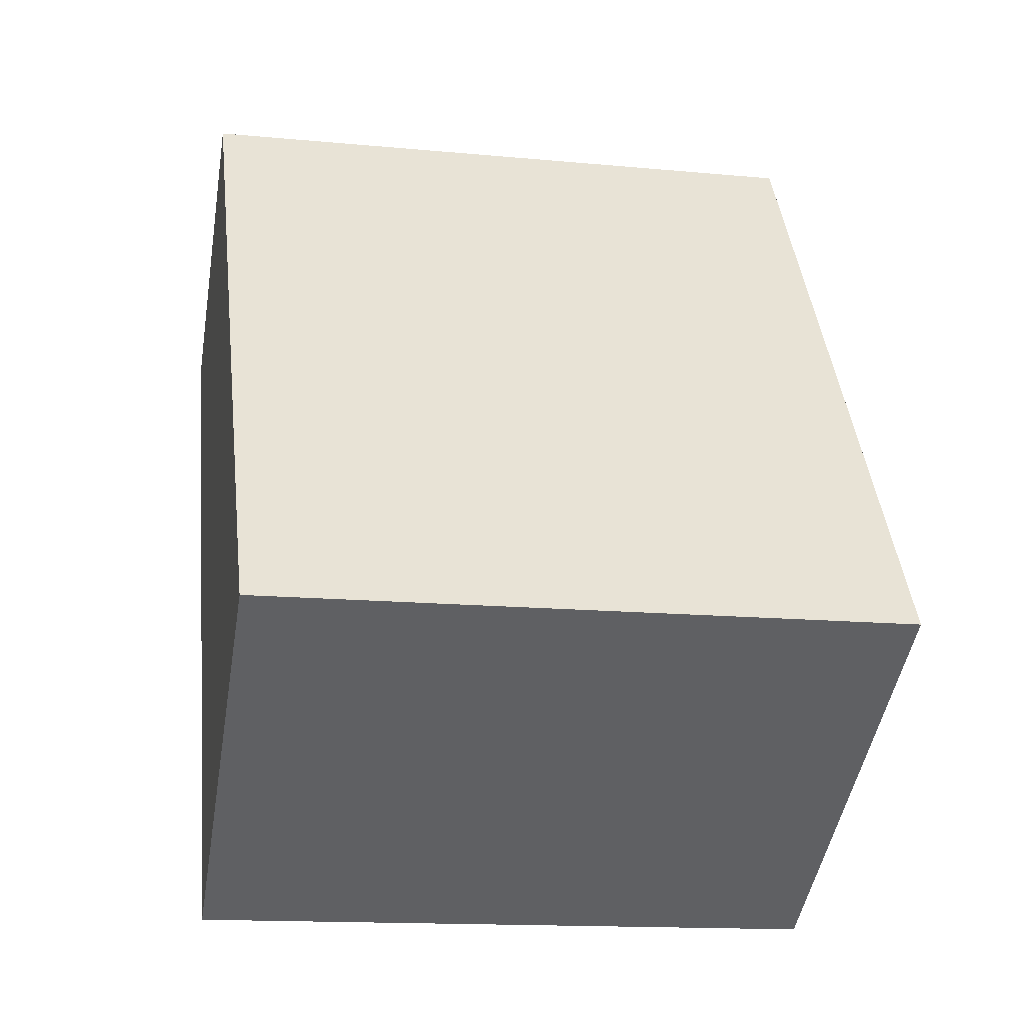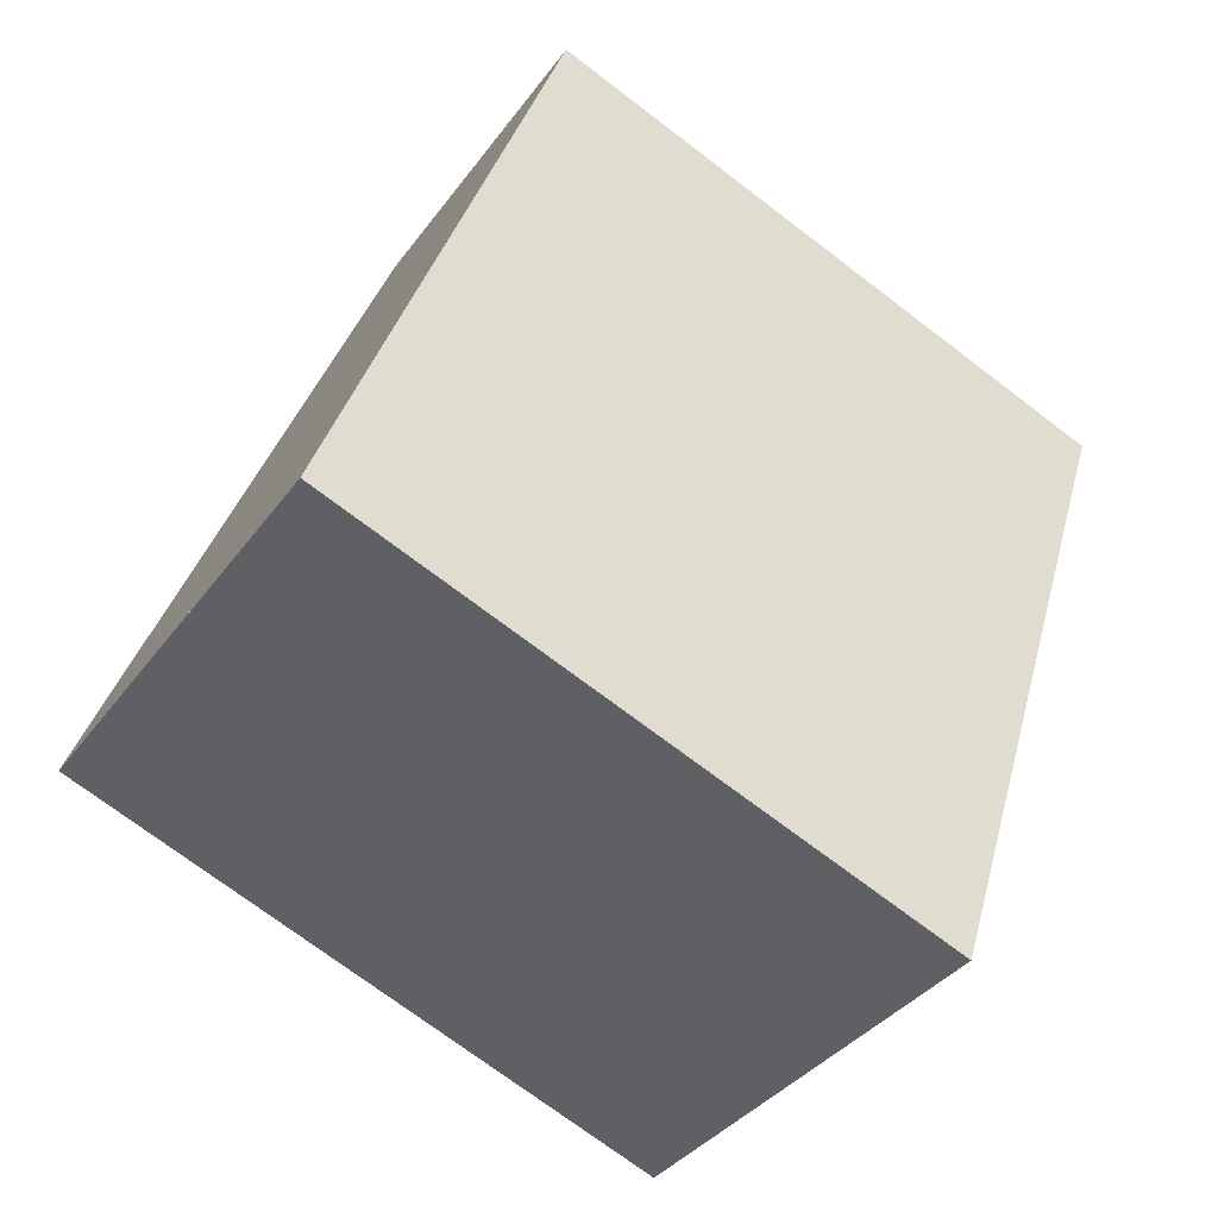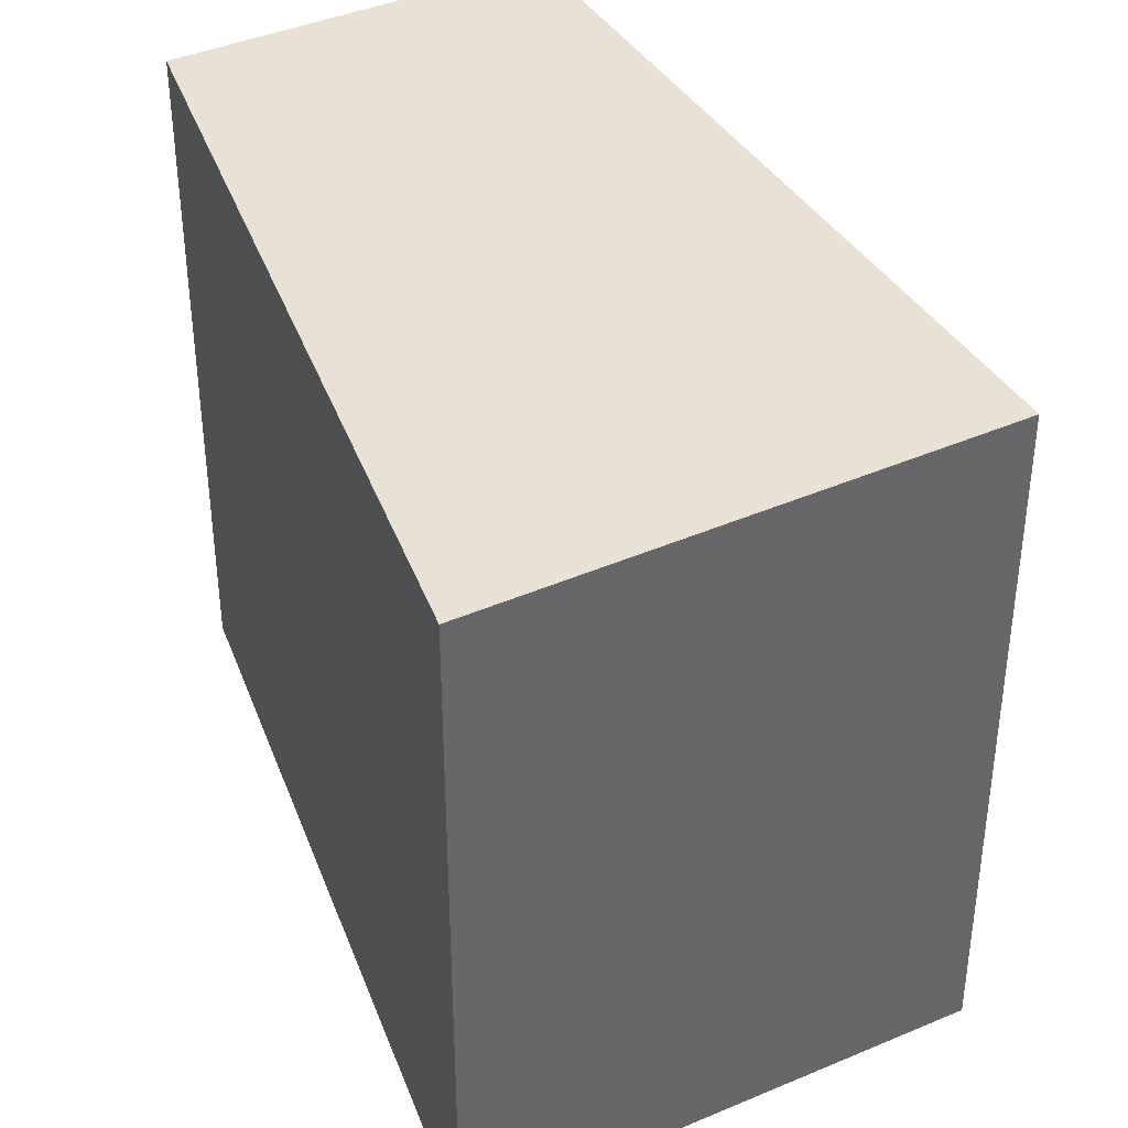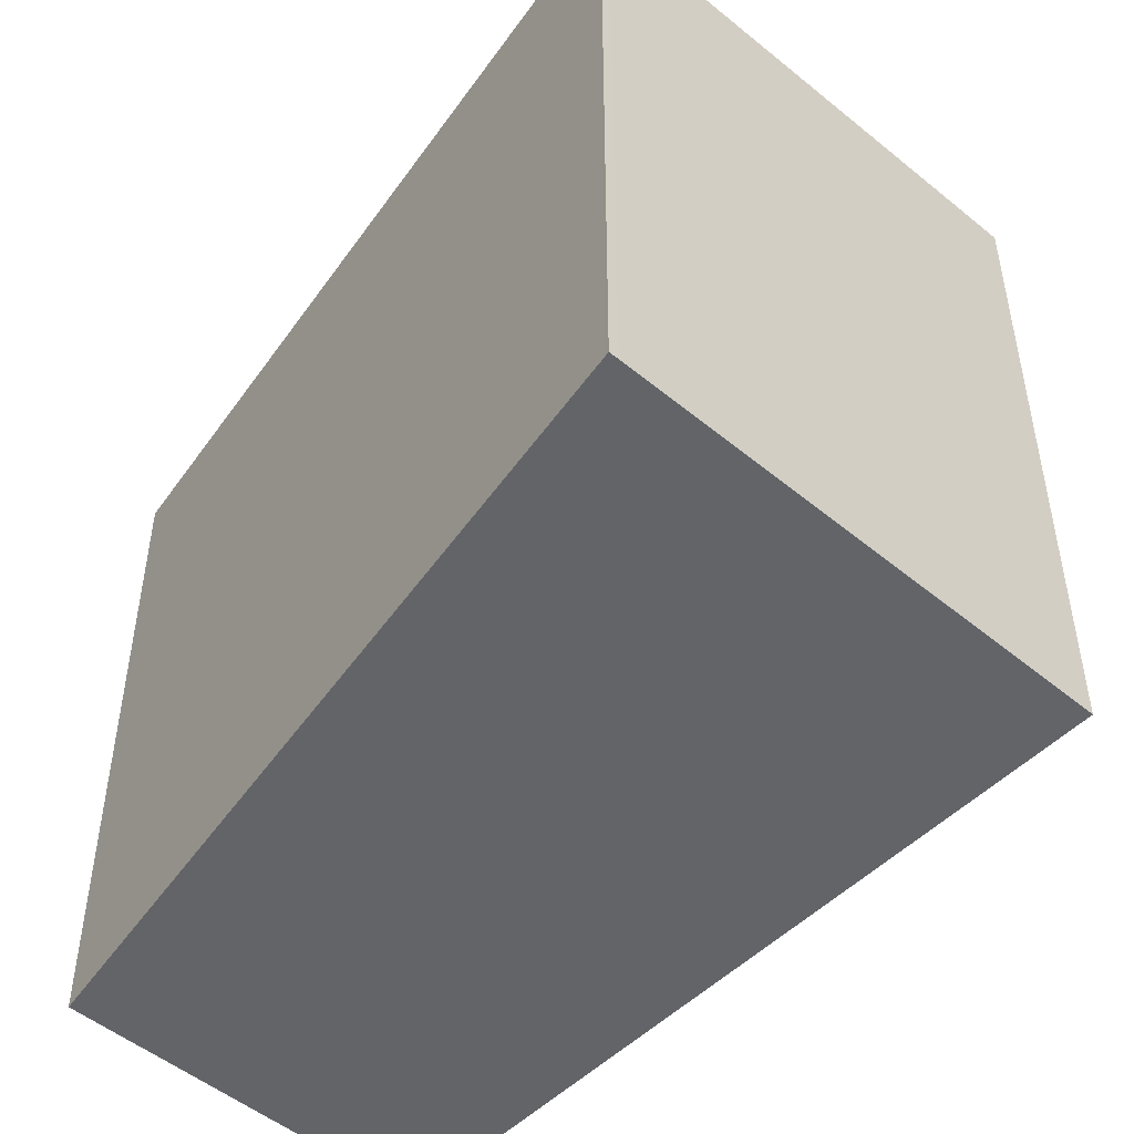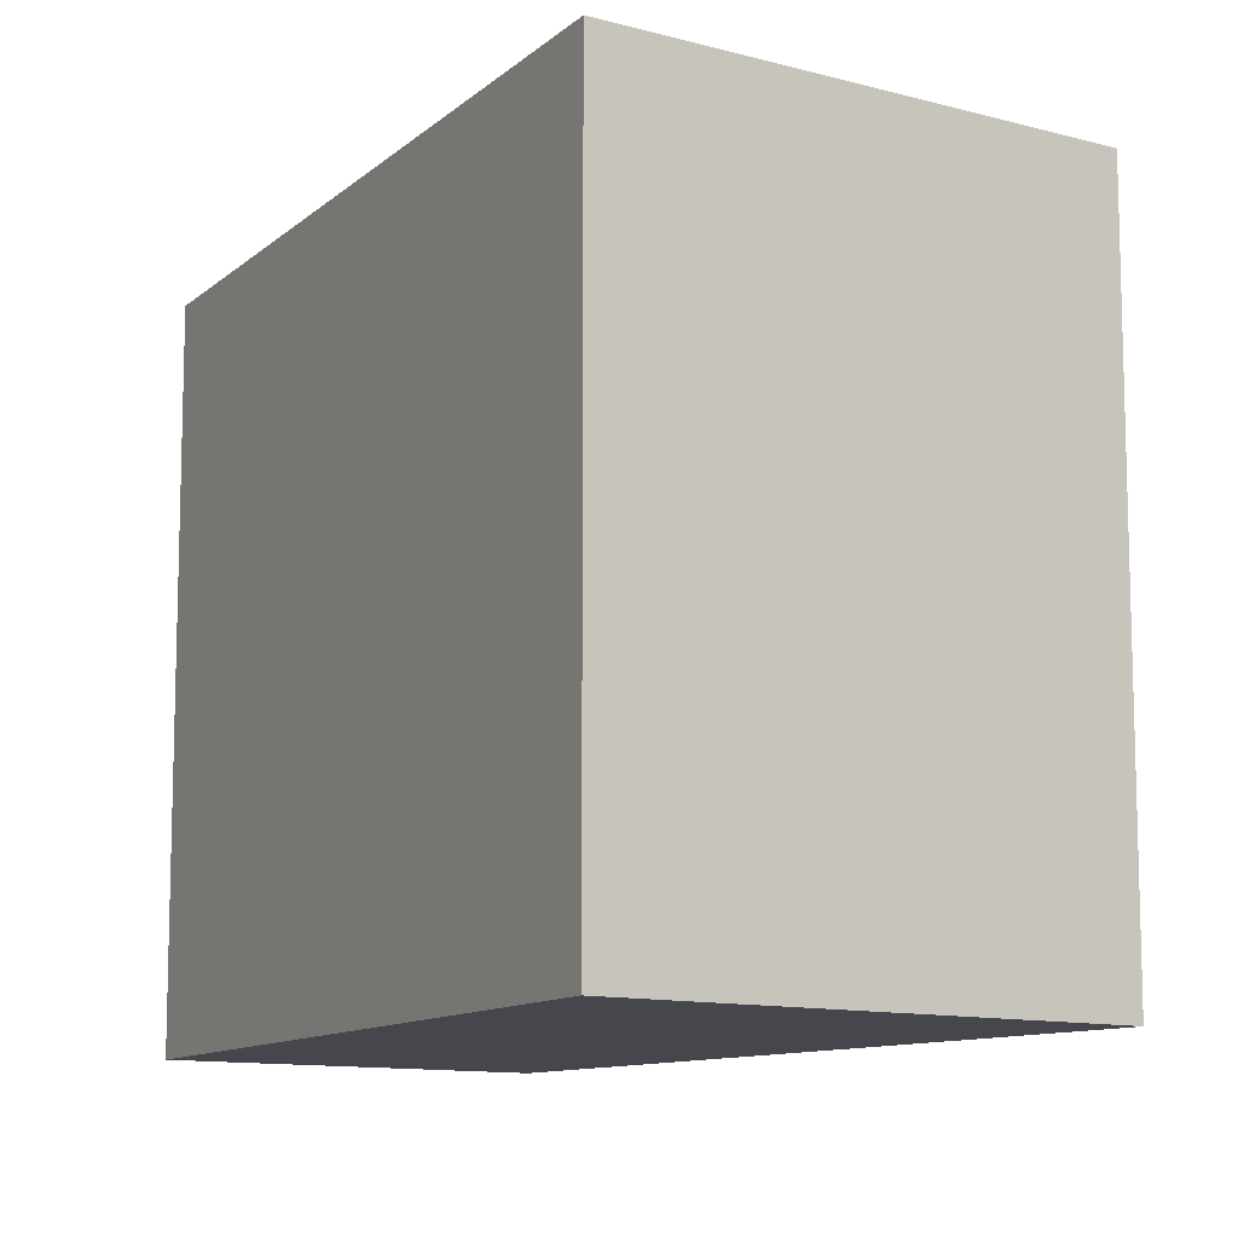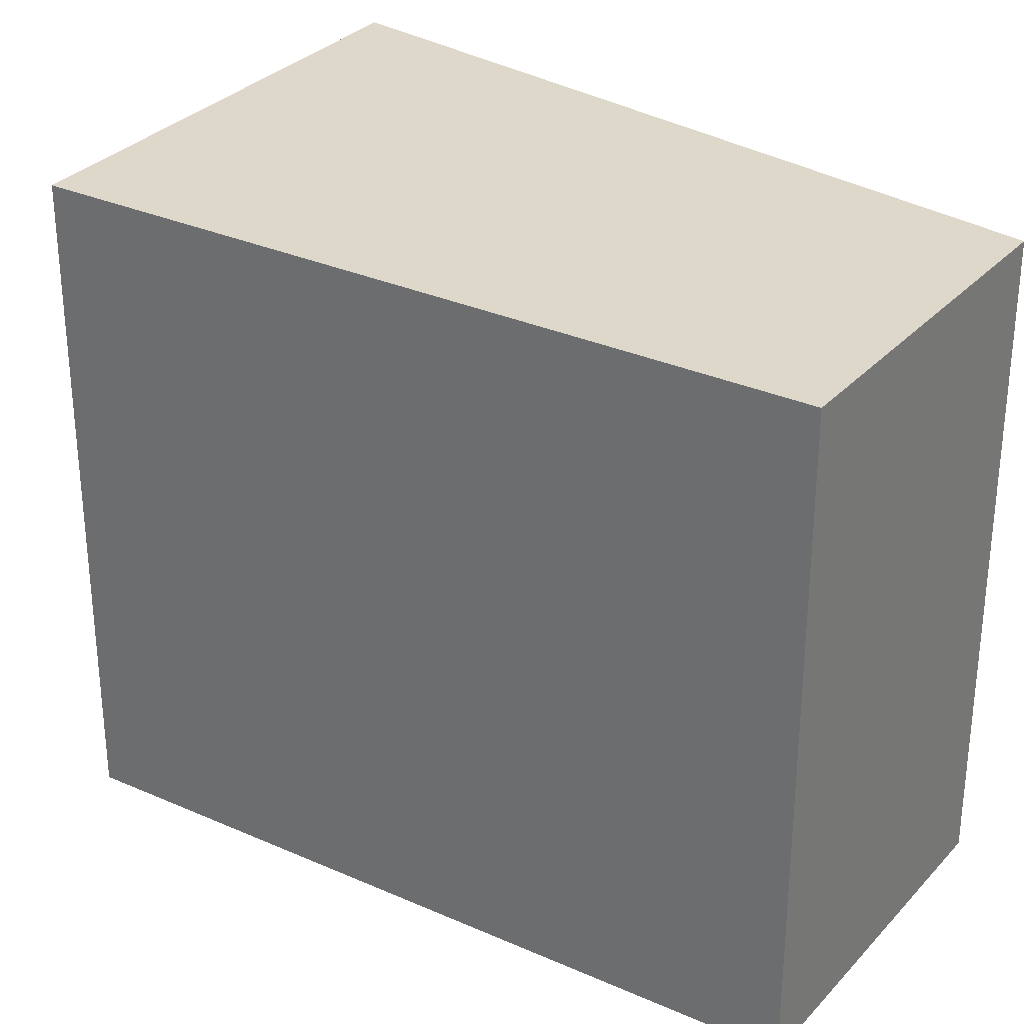
<metadata>
{"format":"obj","ext":"obj","renderer":"f3d","projection":"perspective","resolution":1024,"background":"white","views":[{"elev":-14.6,"azim":78.4,"up":"+Y"},{"elev":-73.2,"azim":-127.2,"up":"+Y"},{"elev":40.4,"azim":4.5,"up":"+Z"},{"elev":-51.3,"azim":-9.9,"up":"+Z"},{"elev":-11.0,"azim":-3.3,"up":"+Z"},{"elev":31.5,"azim":155.6,"up":"+Z"}]}
</metadata>
<code>
v -98.38 -2091 3.147
v -96.9 -2090 3.166
v -94.88 -2093 3.163
v -96.87 -2094 3.138
v -96.88 -2090 3.165
v -98.36 -2091 3.147
v -96.83 -2094 3.138
v -98.32 -2091 3.147
v -98.35 -2091 3.147
v -96.84 -2094 3.138
v -96.87 -2094 3.138
v -94.88 -2093 3.163
v -98.35 -2091 3.147
v -98.38 -2091 3.147
v -98.38 -2091 0
v -98.35 -2091 0
v -96.88 -2090 3.165
v -96.9 -2090 3.166
v -96.9 -2090 -4.441e-16
v -96.88 -2090 4.441e-16
v -96.83 -2094 3.138
v -94.88 -2093 3.163
v -94.88 -2093 0
v -96.83 -2094 0
v -96.87 -2094 3.138
v -96.87 -2094 3.138
v -96.87 -2094 -4.441e-16
v -96.87 -2094 0
v -94.88 -2093 3.163
v -96.88 -2090 3.165
v -96.88 -2090 4.441e-16
v -94.88 -2093 0
v -98.38 -2091 3.147
v -98.36 -2091 3.147
v -98.36 -2091 0
v -98.38 -2091 0
v -96.87 -2094 3.138
v -96.83 -2094 3.138
v -96.83 -2094 0
v -96.87 -2094 -4.441e-16
v -96.9 -2090 3.166
v -98.35 -2091 3.147
v -98.35 -2091 0
v -96.9 -2090 -4.441e-16
v -98.36 -2091 3.147
v -96.87 -2094 3.138
v -96.87 -2094 0
v -98.36 -2091 0
v -94.88 -2093 3.163
v -94.88 -2093 3.163
v -94.88 -2093 0
v -94.88 -2093 0
v -98.38 -2091 0
v -96.9 -2090 0
v -94.88 -2093 0
v -96.87 -2094 0
f 9 2 5 8
f 10 8 5 12
f 11 6 8 10
f 8 6 1 9
f 10 7 4 11
f 12 3 7 10
f 14 15 16 13
f 18 19 20 17
f 22 23 24 21
f 26 27 28 25
f 30 31 32 29
f 34 35 36 33
f 38 39 40 37
f 42 43 44 41
f 46 47 48 45
f 50 51 52 49
f 54 55 56 53

</code>
